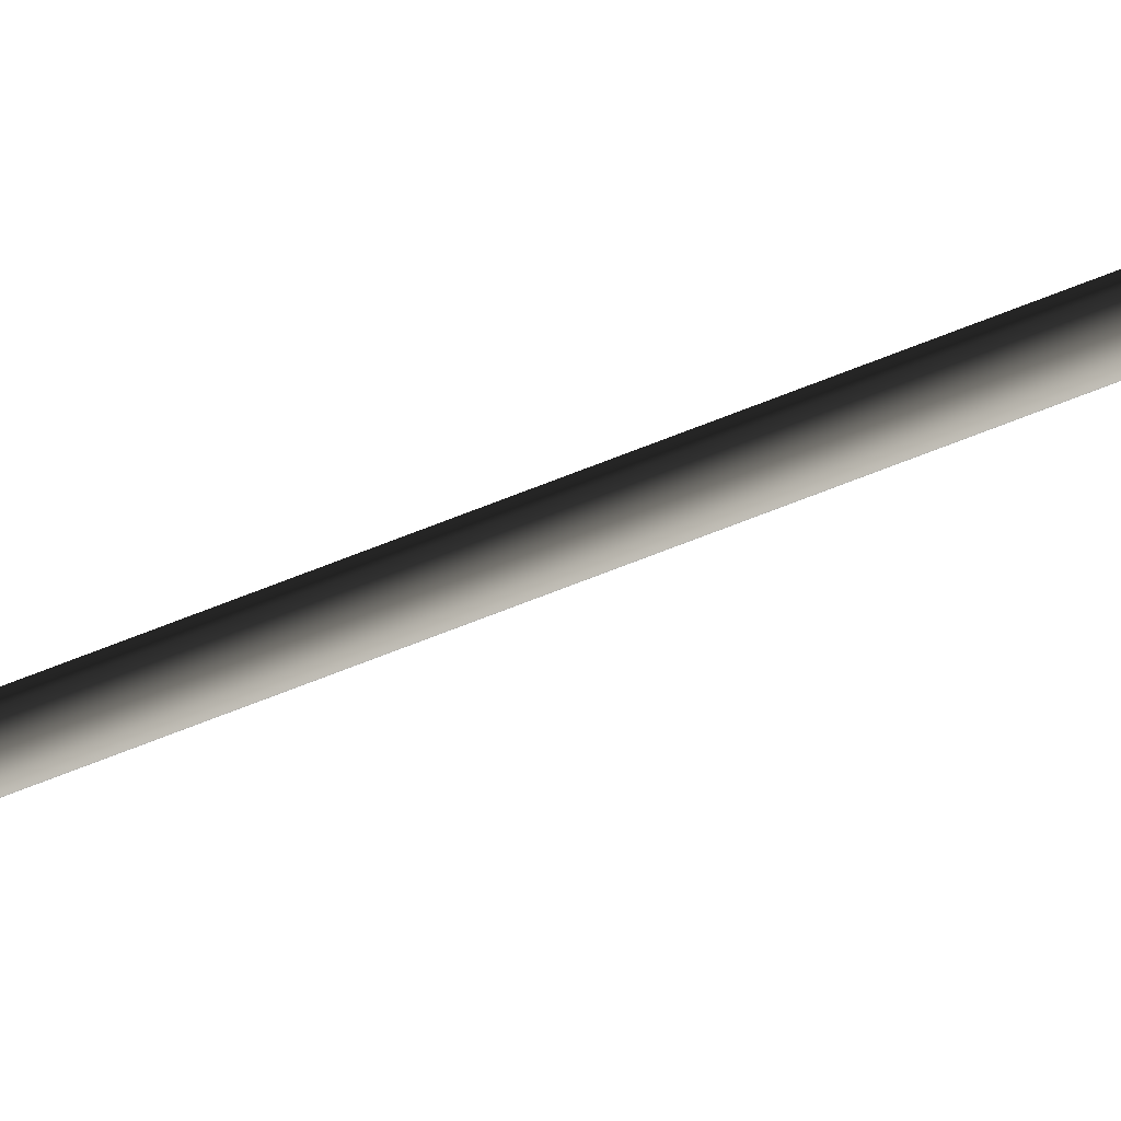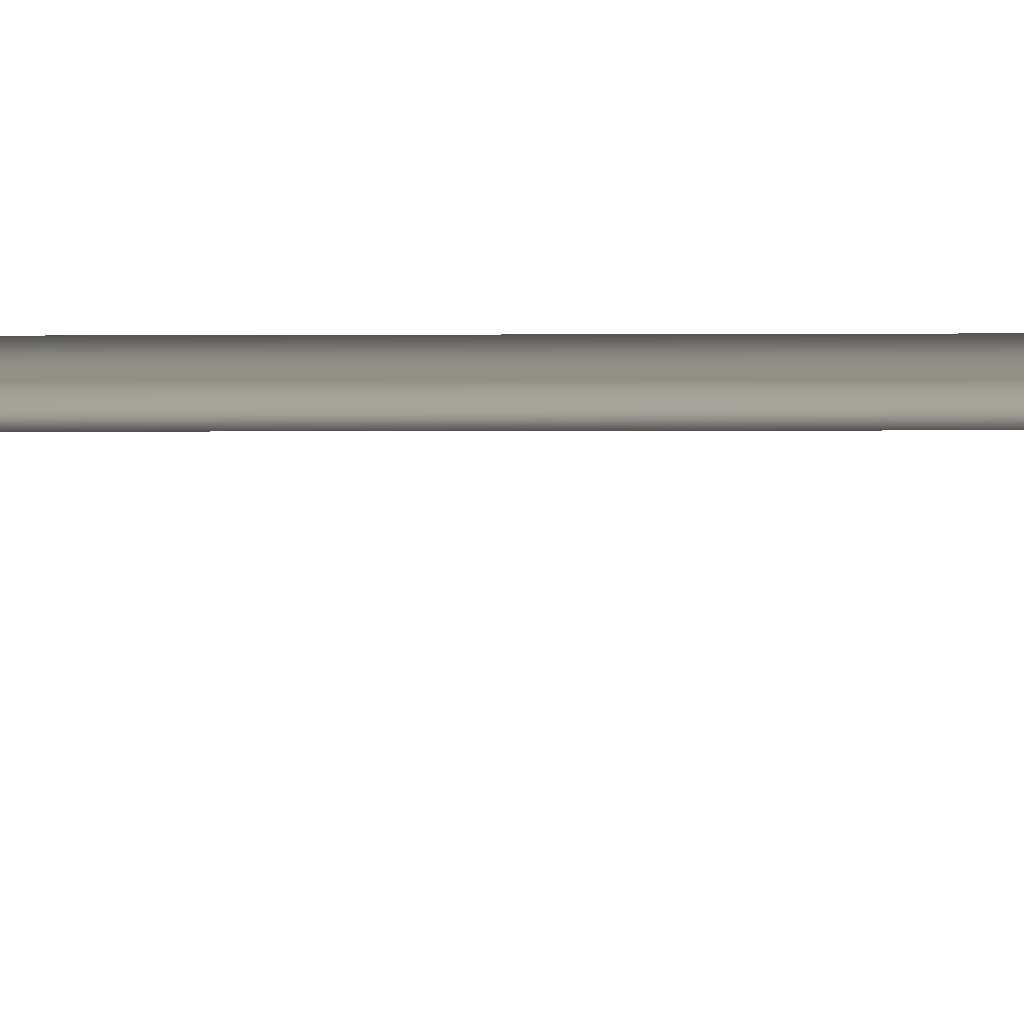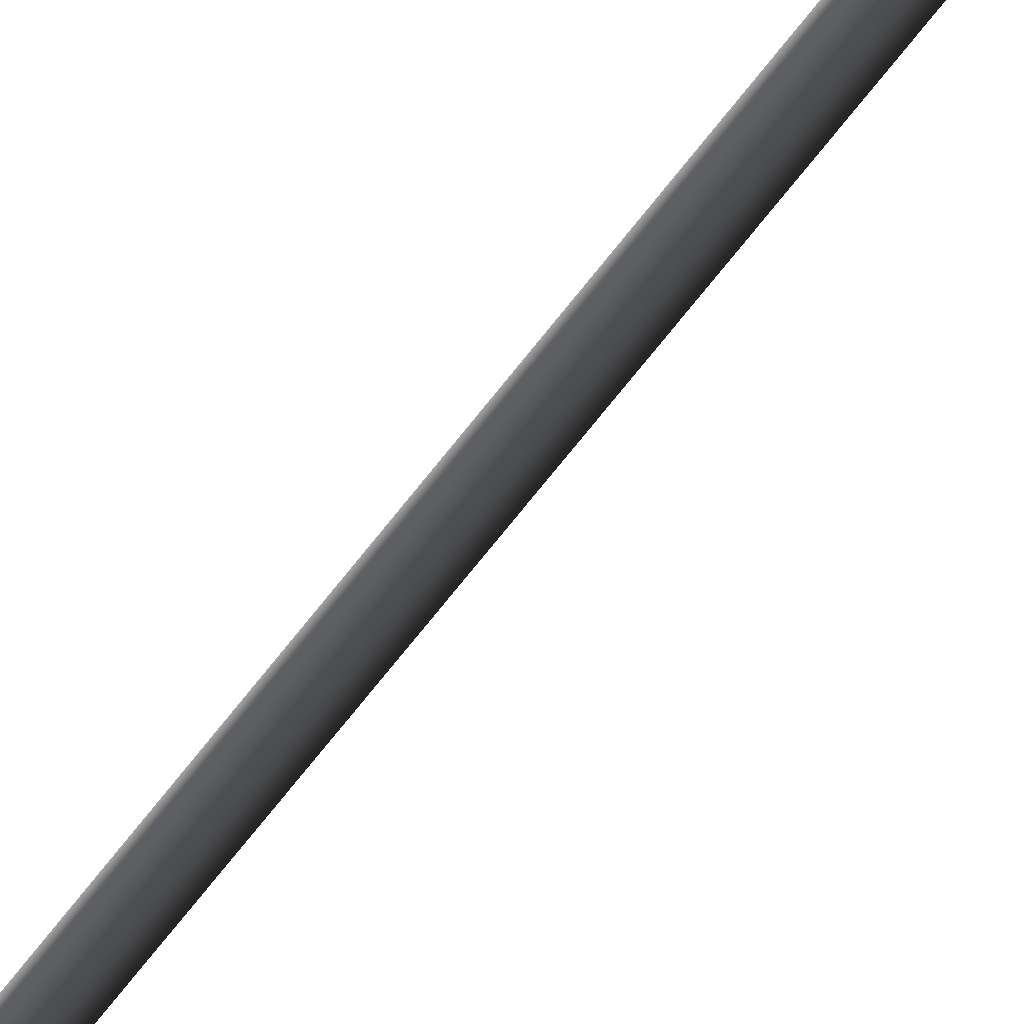
<metadata>
{"format":"obj","ext":"obj","renderer":"f3d","projection":"perspective","resolution":1024,"background":"white","views":[{"elev":-80.0,"azim":-69.3,"up":"+Z"},{"elev":-0.6,"azim":-85.1,"up":"+Z"},{"elev":-62.1,"azim":143.7,"up":"+Z"}]}
</metadata>
<code>
o chainlink_fence_column
v 0.007812 0.00206 0.02655
v 0.007812 2.512 0.02655
v -0.01221 0.00206 0.02655
v -0.01221 2.512 0.02655
v -0.02515 0.00206 0.01056
v 0.007812 2.574 0.02057
v -0.02515 2.512 0.01056
v -0.02014 0.00206 -0.009463
v -0.01221 2.574 0.02057
v 0.007812 2.634 0.0025
v -0.02014 2.512 -0.009463
v -0.002197 0.00206 -0.0185
v -0.02515 2.571 0.004575
v -0.01221 2.634 0.0025
v 0.007812 2.689 -0.02545
v -0.002197 2.512 -0.0185
v 0.01685 0.00206 -0.009463
v 0.01685 2.512 -0.009463
v -0.02014 2.567 -0.01447
v -0.002197 2.566 -0.0235
v 0.01685 2.567 -0.01447
v 0.01685 2.621 -0.03046
v -0.02515 2.628 -0.01252
v -0.01221 2.689 -0.02545
v 0.007812 2.738 -0.06452
v -0.02014 2.621 -0.03046
v -0.002197 2.617 -0.03852
v -0.01221 2.738 -0.06452
v 0.007812 2.774 -0.1154
v -0.02515 2.681 -0.03949
v -0.002197 2.665 -0.06342
v 0.01685 2.67 -0.05548
v 0.01685 2.713 -0.09052
v -0.02014 2.67 -0.05548
v -0.01221 2.774 -0.1154
v 0.007812 2.835 -0.2134
v -0.01221 2.835 -0.2134
v -0.02515 2.727 -0.0755
v -0.02515 2.765 -0.1214
v -0.02515 2.831 -0.2165
v -0.02014 2.713 -0.09052
v -0.02014 2.753 -0.1285
v -0.02014 2.826 -0.2194
v -0.002197 2.707 -0.0965
v -0.002197 2.748 -0.1314
v -0.002197 2.824 -0.2215
v 0.01685 2.753 -0.1285
v 0.02075 2.727 -0.0755
v 0.01685 2.826 -0.2194
v 0.02075 2.765 -0.1214
v 0.007812 2.738 -0.06452
v 0.02075 2.831 -0.2165
v 0.007812 2.774 -0.1154
v 0.007812 2.835 -0.2134
v 0.01685 0.00206 -0.009463
v 0.01685 2.512 -0.009463
v 0.02075 0.00206 0.01056
v 0.02075 2.512 0.01056
v 0.007812 0.00206 0.02655
v 0.007812 2.512 0.02655
v 0.01685 2.567 -0.01447
v 0.02075 2.571 0.004575
v 0.007812 2.574 0.02057
v 0.007812 2.634 0.0025
v 0.02075 2.628 -0.01252
v 0.01685 2.621 -0.03046
v 0.01685 2.67 -0.05548
v 0.02075 2.681 -0.03949
v 0.007812 2.689 -0.02545
v 0.007812 2.738 -0.06452
v 0.02075 2.727 -0.0755
v 0.01685 2.713 -0.09052
v 0.02075 2.831 -0.2165
v 0.01685 2.826 -0.2194
v 0.007812 2.835 -0.2134
v -0.002197 2.824 -0.2215
v -0.01221 2.835 -0.2134
v -0.02014 2.826 -0.2194
v -0.02515 2.831 -0.2165
v -0.03821 0.05396 -0.0185
v -0.002197 0.05396 -0.03949
v -0.002197 0.00206 -0.1035
v 0.08984 0.00206 -0.05048
v -0.09424 0.00206 -0.05048
v 0.03479 0.05396 -0.0185
v 0.08984 0.00206 0.0556
v -0.03821 0.05396 0.0235
v -0.09424 0.00206 0.0556
v 0.03479 0.05396 0.0235
v -0.002197 0.00206 0.1086
v -0.002197 0.05396 0.04449
f 1 2 3
f 2 4 3
f 3 4 5
f 2 6 4
f 4 7 5
f 5 7 8
f 6 9 4
f 4 9 7
f 6 10 9
f 7 11 8
f 8 11 12
f 9 13 7
f 7 13 11
f 10 14 9
f 9 14 13
f 10 15 14
f 11 16 12
f 12 16 17
f 16 18 17
f 13 19 11
f 11 19 16
f 16 20 18
f 19 20 16
f 20 21 18
f 21 20 22
f 14 23 13
f 13 23 19
f 15 24 14
f 14 24 23
f 24 15 25
f 19 26 20
f 23 26 19
f 20 27 22
f 26 27 20
f 28 24 25
f 28 25 29
f 24 30 23
f 23 30 26
f 30 24 28
f 27 31 22
f 31 32 22
f 33 32 31
f 26 34 27
f 30 34 26
f 34 31 27
f 35 28 29
f 35 29 36
f 37 35 36
f 38 30 28
f 34 30 38
f 38 28 35
f 39 35 37
f 39 38 35
f 40 39 37
f 41 34 38
f 31 34 41
f 41 38 39
f 42 39 40
f 42 41 39
f 43 42 40
f 44 31 41
f 44 41 42
f 44 33 31
f 45 42 43
f 45 44 42
f 33 44 45
f 46 45 43
f 47 33 45
f 47 45 46
f 48 33 47
f 49 47 46
f 50 48 47
f 50 47 49
f 51 48 50
f 52 50 49
f 53 51 50
f 53 50 52
f 54 53 52
f 55 56 57
f 56 58 57
f 57 58 59
f 58 60 59
f 56 61 58
f 58 62 60
f 61 62 58
f 62 63 60
f 63 62 64
f 62 61 65
f 62 65 64
f 61 66 65
f 66 67 65
f 65 68 64
f 67 68 65
f 68 69 64
f 70 69 68
f 71 70 68
f 71 68 67
f 72 71 67
f 73 74 75
f 75 74 76
f 77 75 76
f 78 77 76
f 79 77 78
f 80 81 82
f 82 81 83
f 84 80 82
f 81 85 83
f 85 81 80
f 83 85 86
f 87 80 84
f 80 87 85
f 88 87 84
f 85 89 86
f 87 89 85
f 86 89 90
f 91 87 88
f 90 91 88
f 89 91 90
f 87 91 89

</code>
